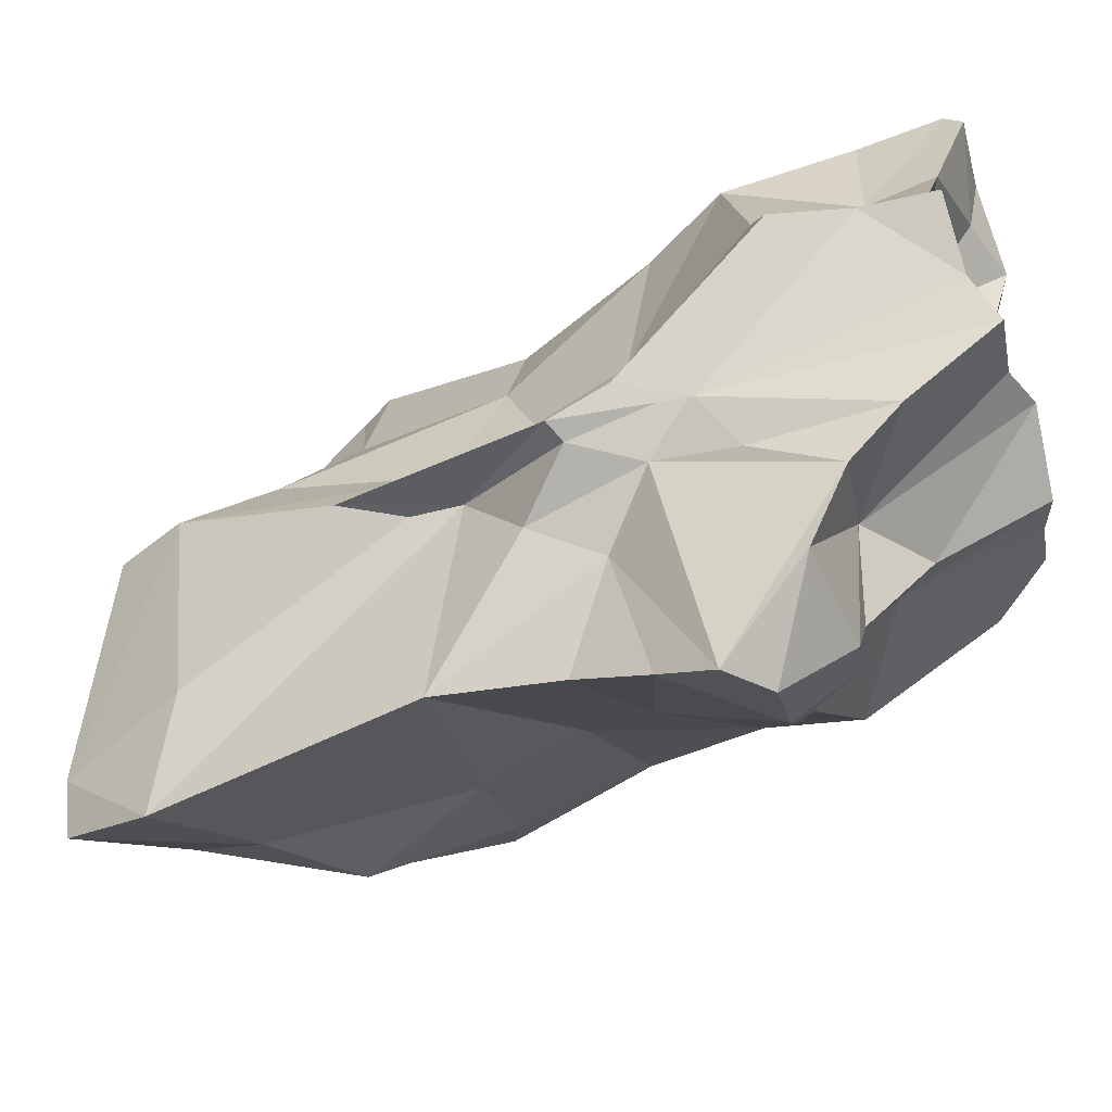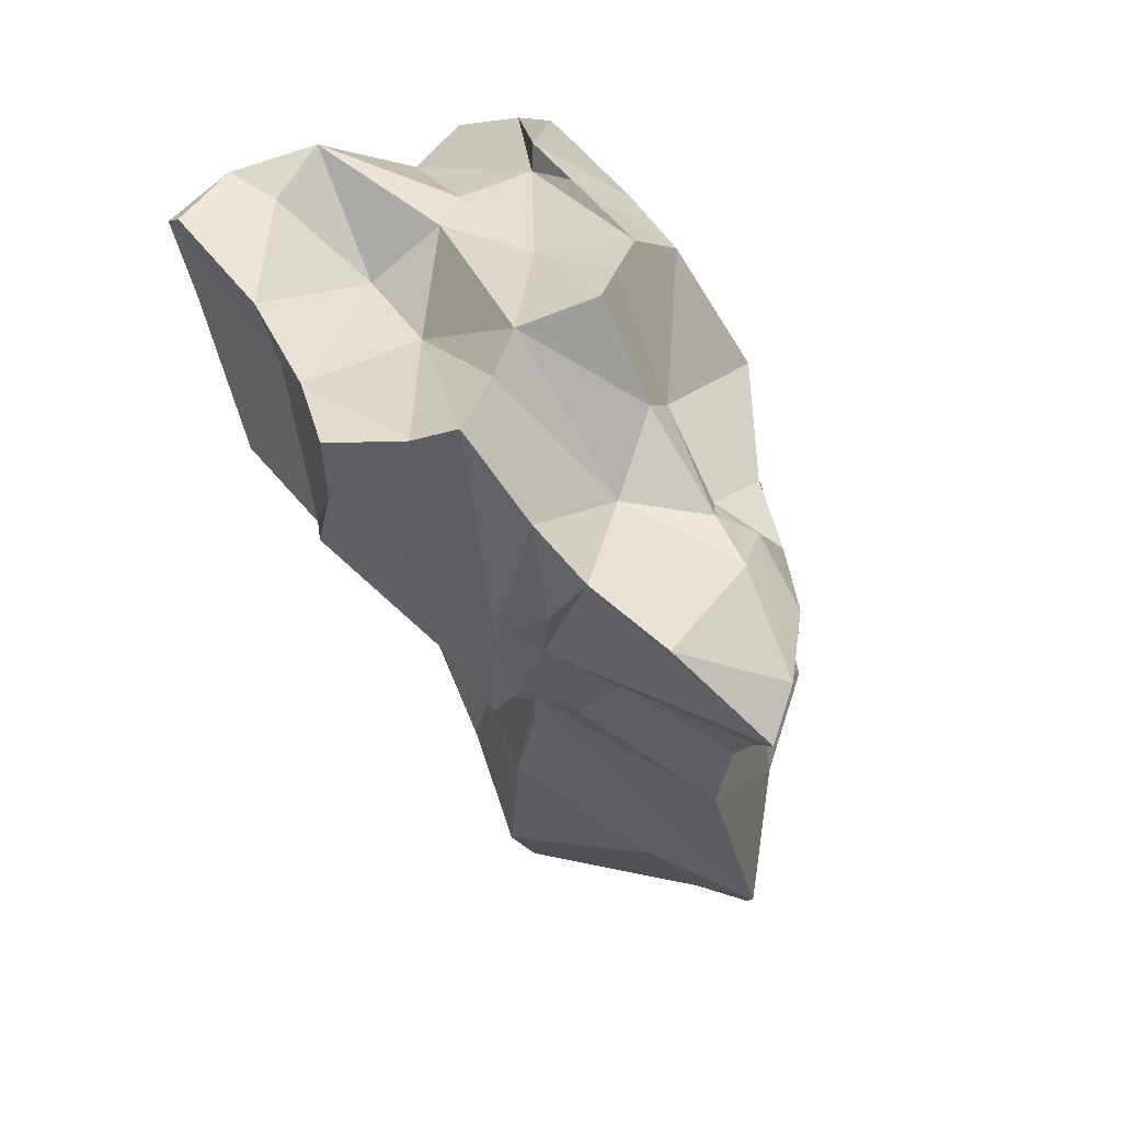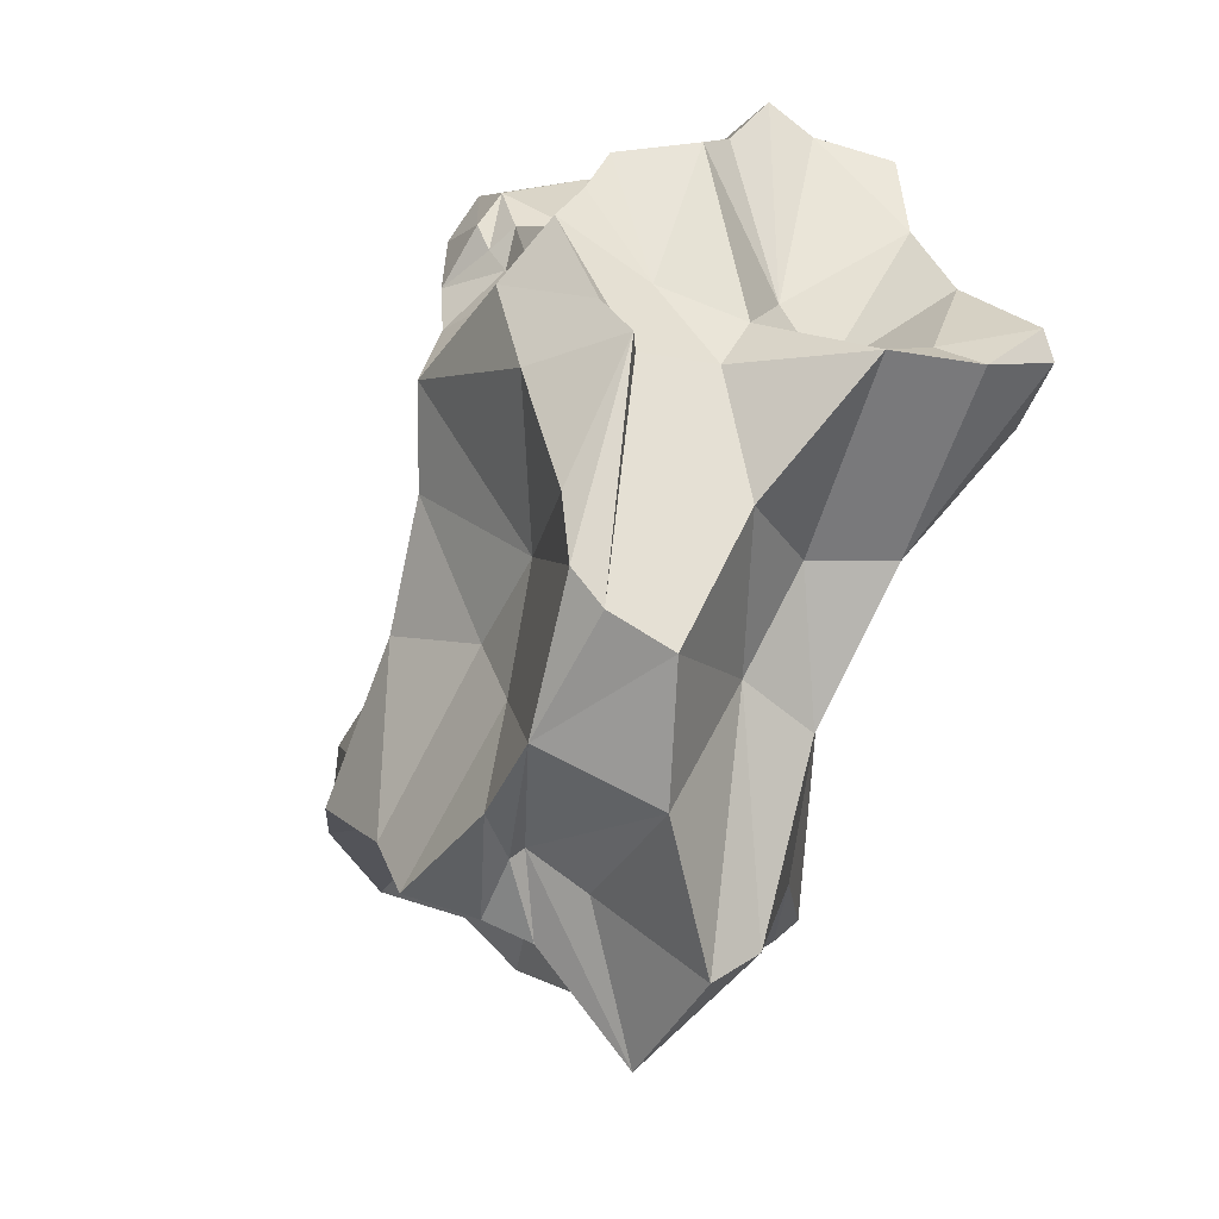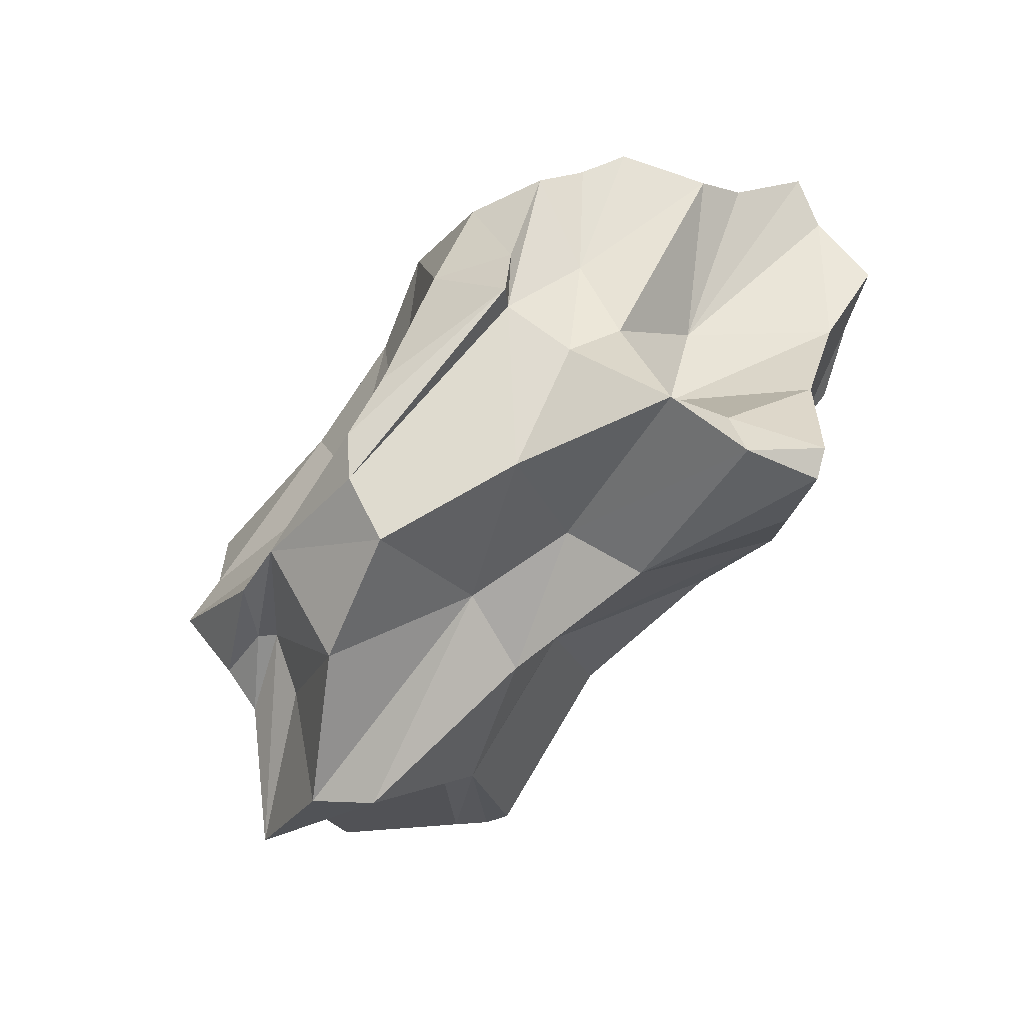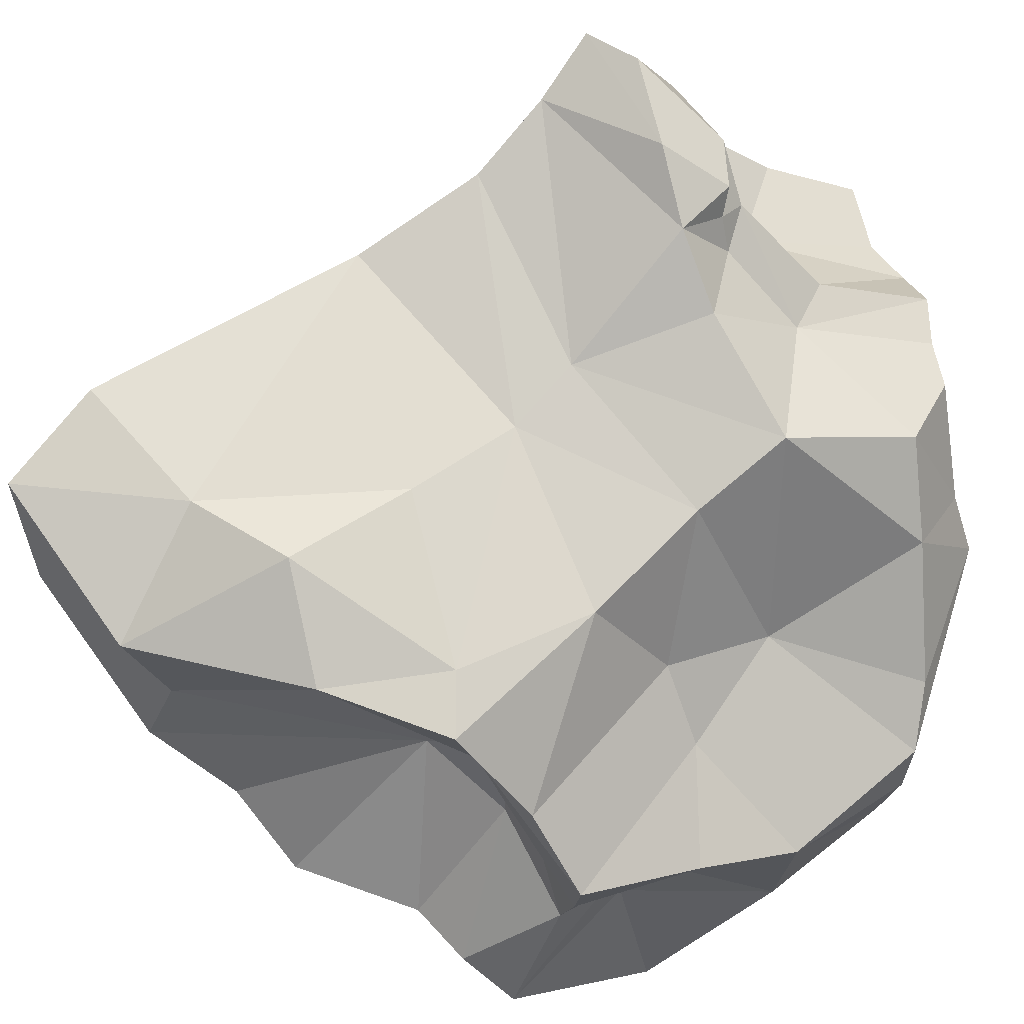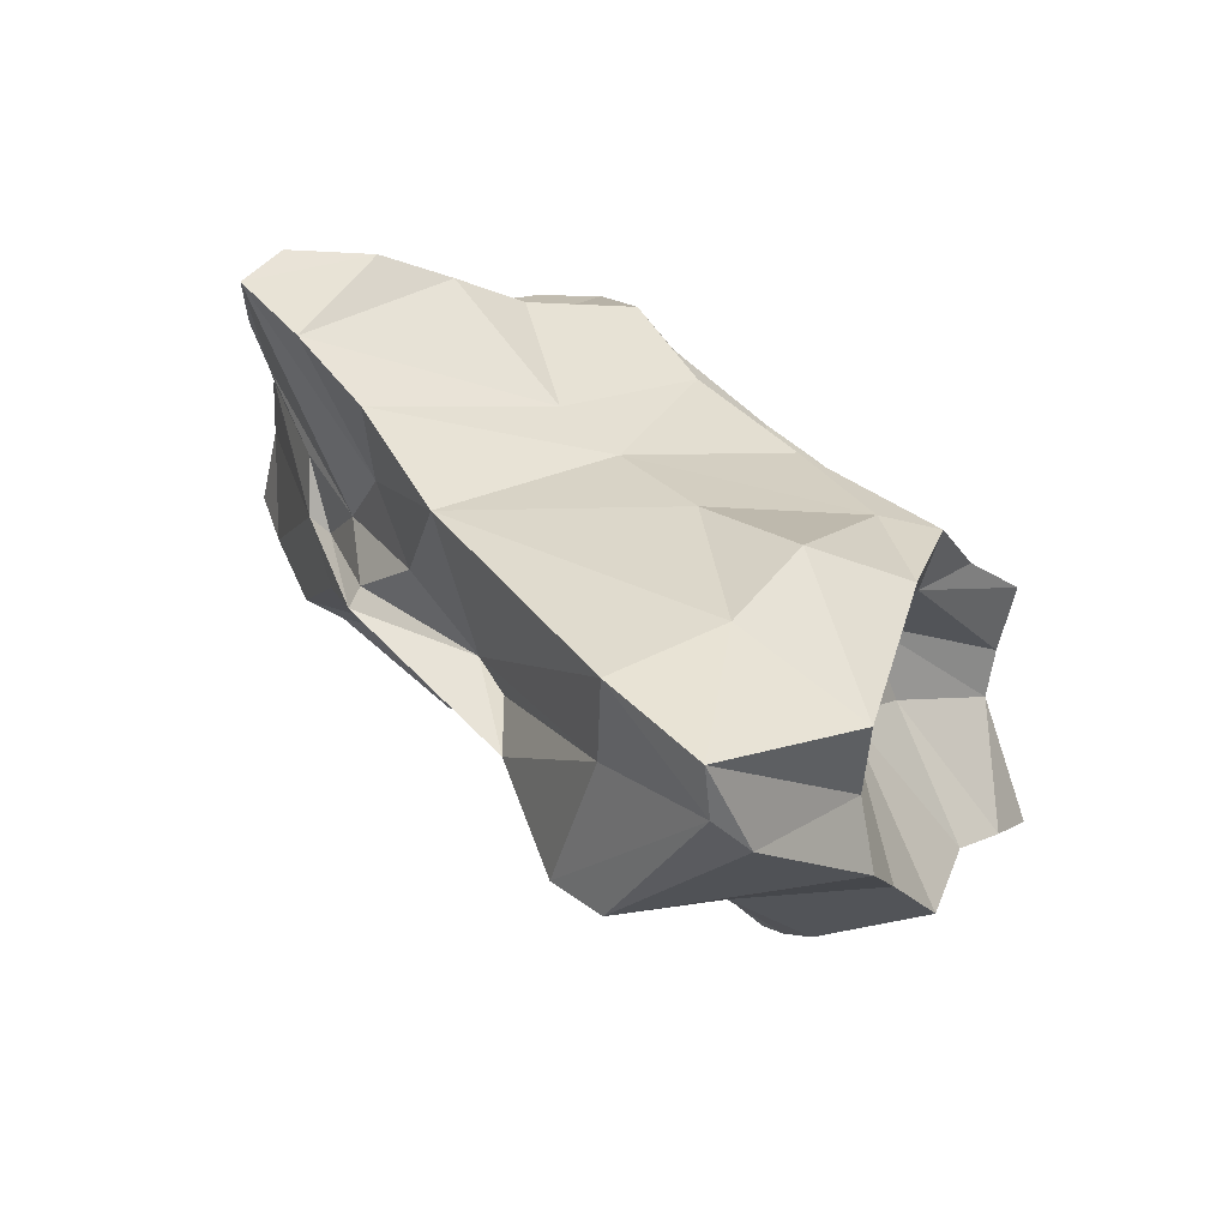
<metadata>
{"format":"obj","ext":"obj","renderer":"f3d","projection":"perspective","resolution":1024,"background":"white","views":[{"elev":46.9,"azim":82.5,"up":"+Z"},{"elev":32.3,"azim":31.0,"up":"+Y"},{"elev":54.6,"azim":-138.7,"up":"+Y"},{"elev":55.7,"azim":-104.4,"up":"+Y"},{"elev":-39.2,"azim":90.7,"up":"+Z"},{"elev":-52.8,"azim":101.4,"up":"+Y"}]}
</metadata>
<code>
o Cube.005
v -1.308 2.419 0.1192
v -1.312 2.408 0.1043
v -1.315 2.407 0.1086
v -1.292 2.446 0.1595
v -1.289 2.452 0.1436
v -1.308 2.465 0.1476
v -1.31 2.449 0.154
v -1.269 2.378 0.1398
v -1.283 2.372 0.129
v -1.279 2.358 0.09641
v -1.254 2.343 0.1119
v -1.26 2.42 0.1626
v -1.299 2.411 0.08014
v -1.293 2.42 0.08532
v -1.268 2.465 0.1263
v -1.276 2.467 0.1235
v -1.276 2.463 0.1239
v -1.255 2.381 0.08607
v -1.257 2.398 0.08984
v -1.247 2.393 0.1108
v -1.235 2.435 0.1479
v -1.228 2.433 0.1528
v -1.218 2.422 0.1578
v -1.223 2.425 0.1469
v -1.252 2.461 0.1471
v -1.246 2.446 0.1446
v -1.246 2.44 0.1178
v -1.265 2.459 0.1161
v -1.297 2.457 0.1195
v -1.311 2.428 0.116
v -1.229 2.427 0.1386
v -1.246 2.406 0.1204
v -1.237 2.431 0.1311
v -1.267 2.387 0.1392
v -1.259 2.404 0.157
v -1.254 2.413 0.1575
v -1.273 2.392 0.1388
v -1.31 2.44 0.09058
v -1.303 2.455 0.09977
v -1.294 2.457 0.0977
v -1.281 2.429 0.09531
v -1.27 2.361 0.09631
v -1.291 2.368 0.0949
v -1.246 2.436 0.1526
v -1.242 2.433 0.1672
v -1.257 2.419 0.1645
v -1.257 2.416 0.09896
v -1.291 2.404 0.0918
v -1.308 2.392 0.08661
v -1.278 2.43 0.1718
v -1.277 2.45 0.1499
v -1.268 2.458 0.1363
v -1.258 2.459 0.1572
v -1.258 2.455 0.1628
v -1.256 2.453 0.1726
v -1.262 2.45 0.1739
v -1.248 2.441 0.1691
v -1.252 2.429 0.1109
v -1.271 2.425 0.101
v -1.274 2.439 0.1076
v -1.254 2.399 0.1489
v -1.245 2.408 0.1518
v -1.236 2.386 0.1413
v -1.224 2.409 0.1563
v -1.23 2.401 0.1493
v -1.242 2.413 0.1273
v -1.303 2.375 0.09074
v -1.284 2.394 0.0979
v -1.271 2.39 0.09696
v -1.299 2.421 0.147
v -1.302 2.405 0.1299
v -1.3 2.43 0.1565
v -1.29 2.401 0.1347
v -1.278 2.415 0.1498
v -1.279 2.404 0.1402
v -1.269 2.404 0.1477
v -1.312 2.46 0.1562
v -1.294 2.455 0.1617
v -1.308 2.462 0.1581
v -1.274 2.359 0.1344
v -1.274 2.352 0.1279
v -1.29 2.429 0.08182
v -1.292 2.413 0.07768
v -1.293 2.421 0.08268
v -1.245 2.378 0.09828
v -1.233 2.433 0.1443
v -1.229 2.433 0.1461
v -1.238 2.433 0.1425
v -1.253 2.461 0.1406
v -1.254 2.462 0.1341
v -1.247 2.443 0.1379
v -1.254 2.458 0.1245
v -1.281 2.46 0.1382
v -1.301 2.462 0.1473
v -1.299 2.468 0.1396
v -1.283 2.46 0.1307
v -1.305 2.423 0.1235
v -1.308 2.442 0.1342
v -1.265 2.393 0.1423
v -1.261 2.402 0.159
v -1.262 2.41 0.1624
v -1.293 2.442 0.08624
v -1.288 2.459 0.09887
v -1.281 2.46 0.1052
v -1.261 2.345 0.1082
v -1.246 2.342 0.111
v -1.256 2.357 0.09323
v -1.245 2.366 0.1072
v -1.24 2.353 0.1212
v -1.255 2.357 0.1248
v -1.294 2.373 0.1161
v -1.308 2.379 0.1073
v -1.311 2.384 0.1114
v -1.313 2.388 0.1142
v -1.297 2.383 0.121
v -1.231 2.427 0.1663
v -1.25 2.423 0.1631
v -1.218 2.415 0.1626
v -1.278 2.404 0.0937
v -1.271 2.401 0.08643
v -1.26 2.398 0.08208
v -1.283 2.414 0.07363
v -1.273 2.408 0.07924
v -1.312 2.398 0.08129
v -1.316 2.405 0.0776
v -1.302 2.419 0.08611
v -1.322 2.42 0.09291
v -1.322 2.423 0.08478
v -1.272 2.449 0.1782
v -1.274 2.44 0.1755
v -1.282 2.451 0.1691
v -1.282 2.43 0.1672
v -1.3 2.443 0.126
v -1.303 2.436 0.1119
f 93 5 51
f 46 57 55
f 33 91 88
f 66 31 64
f 48 68 49
f 10 111 43
f 48 49 124
f 98 6 133
f 9 80 37
f 10 81 111
f 16 15 28
f 22 87 86
f 21 86 88
f 90 15 17
f 93 95 5
f 96 17 29
f 76 37 8
f 40 16 103
f 60 41 103
f 104 16 28
f 42 106 105
f 85 20 108
f 110 109 99
f 112 113 3
f 45 36 118
f 26 44 21
f 46 12 117
f 123 47 121
f 2 125 124
f 14 125 126
f 128 38 126
f 46 56 130
f 51 5 131
f 131 130 129
f 132 4 72
f 134 133 29
f 102 38 39
f 40 29 17
f 52 93 53
f 52 53 25
f 26 53 44
f 54 55 57
f 56 46 55
f 52 96 93
f 44 57 45
f 33 66 27
f 58 66 32
f 32 19 47
f 27 66 58
f 28 27 60
f 33 31 66
f 49 67 112 2
f 99 109 63
f 63 32 65
f 64 65 66
f 20 32 63
f 68 48 119
f 69 68 119
f 42 10 68
f 68 69 42
f 97 72 98
f 71 70 97
f 70 73 74
f 73 75 74
f 37 75 73
f 74 75 76
f 101 50 74
f 71 114 73
f 1 3 97
f 78 5 94
f 98 77 6
f 77 4 79
f 7 4 77
f 11 80 81
f 110 34 8
f 8 80 110
f 37 80 8
f 105 11 81
f 13 84 83
f 19 20 85
f 18 19 85
f 21 22 86
f 31 86 87
f 91 21 88
f 23 24 87
f 52 90 17
f 92 90 91
f 15 90 92
f 25 89 52
f 92 91 27
f 28 15 92
f 96 52 17
f 94 5 95
f 95 93 96
f 1 97 30
f 3 1 30
f 24 64 31
f 99 100 8
f 34 99 8
f 102 39 40
f 40 17 16
f 103 102 40
f 14 102 84
f 104 103 16
f 102 41 82
f 108 63 109
f 108 20 63
f 3 2 112
f 3 113 114
f 114 113 115
f 73 115 9
f 115 73 114
f 44 45 116
f 22 44 116
f 116 45 118
f 24 118 64
f 18 119 120
f 120 83 122
f 19 121 47
f 47 123 59
f 119 13 83
f 107 69 18
f 13 48 124
f 13 124 125
f 14 13 125
f 126 125 128
f 127 125 2
f 127 128 125
f 127 134 128
f 56 51 131
f 131 5 78
f 130 132 50
f 29 39 134
f 134 38 128
f 133 134 30
f 134 127 30
f 38 102 14
f 3 30 127
f 25 53 26
f 57 44 54
f 91 33 27
f 47 58 32
f 59 58 47
f 27 28 92
f 60 27 58
f 41 60 59
f 20 19 32
f 62 36 61
f 65 64 62
f 67 49 68
f 68 43 67
f 107 42 69
f 74 72 70
f 73 70 71
f 9 37 73
f 37 76 75
f 76 101 74
f 72 7 98
f 7 72 4
f 77 98 7
f 79 4 78
f 94 79 78
f 80 11 110
f 81 9 111
f 46 100 12
f 41 122 82
f 84 82 83
f 17 15 16
f 85 107 18
f 108 107 85
f 31 87 24
f 26 21 91
f 22 23 87
f 90 52 89
f 133 6 95
f 30 97 98
f 3 71 97
f 33 88 31
f 100 35 12
f 100 99 35
f 76 8 100
f 100 101 76
f 35 99 61
f 102 82 84
f 103 41 102
f 28 60 104
f 106 109 11
f 109 110 11
f 99 34 110
f 113 112 111
f 115 113 111
f 115 111 9
f 117 57 46
f 117 45 57
f 22 21 44
f 36 45 117
f 12 36 117
f 118 24 23
f 62 118 36
f 119 18 69
f 123 121 120
f 3 127 2
f 13 14 84
f 78 4 131
f 132 74 50
f 39 29 40
f 126 38 14
f 93 51 53
f 51 56 55
f 54 51 55
f 59 60 58
f 63 62 61
f 61 99 63
f 32 66 65
f 61 36 35
f 119 48 13
f 70 72 97
f 43 68 10
f 6 79 94
f 80 9 81
f 122 83 82
f 31 88 86
f 89 25 91
f 89 91 90
f 95 6 94
f 29 95 96
f 98 133 30
f 12 35 36
f 103 104 60
f 10 42 105
f 42 107 106
f 11 105 106
f 106 107 108
f 106 108 109
f 71 3 114
f 23 22 116
f 116 118 23
f 120 119 83
f 118 62 64
f 18 120 121
f 120 122 123
f 124 49 2
f 131 129 56
f 132 131 4
f 131 132 130
f 133 95 29
f 54 53 51
f 44 53 54
f 65 62 63
f 43 111 112 67
f 132 72 74
f 77 79 6
f 10 105 81
f 91 25 26
f 101 100 46
f 41 59 123 122
f 121 19 18
f 50 101 46 130
f 129 130 56
f 134 39 38

</code>
